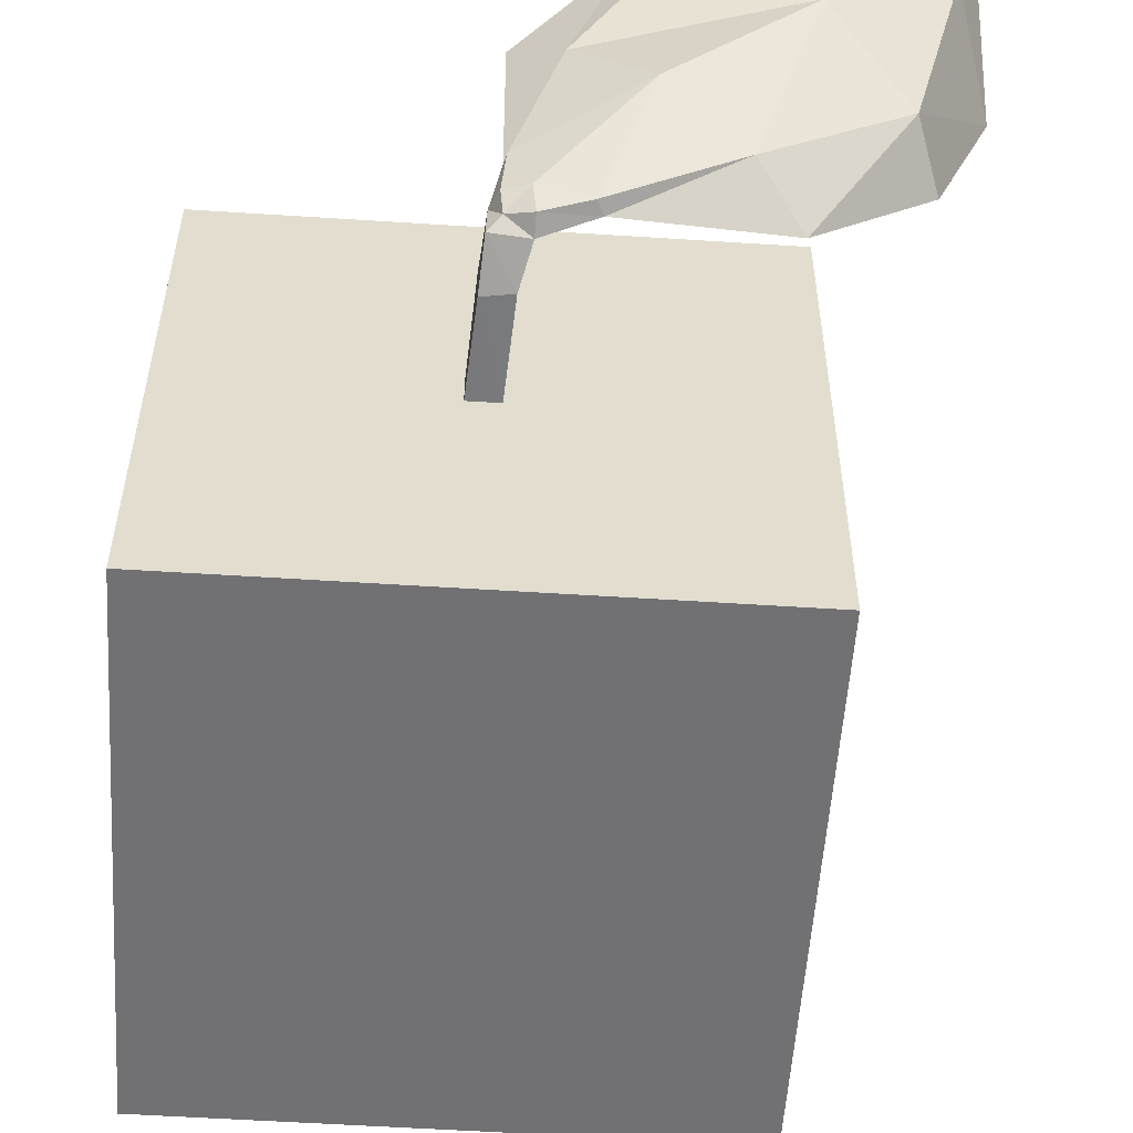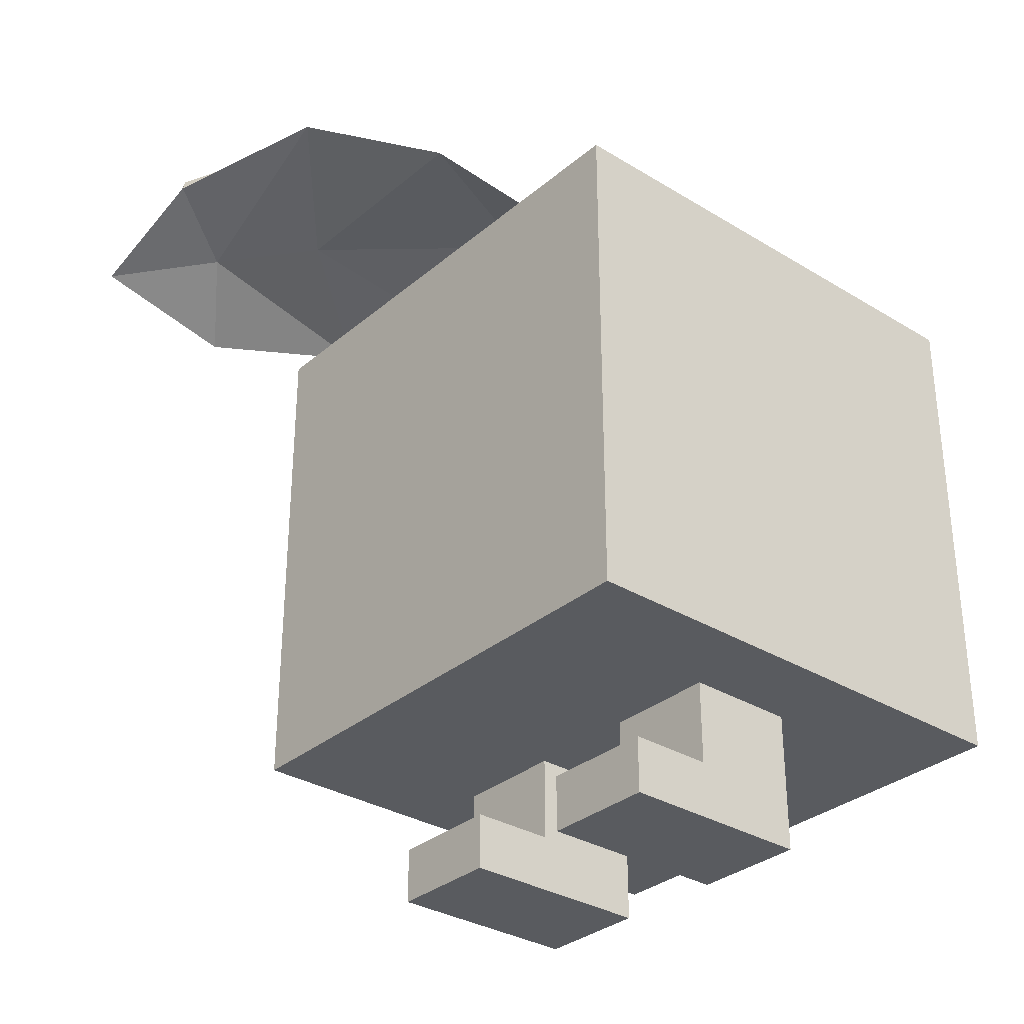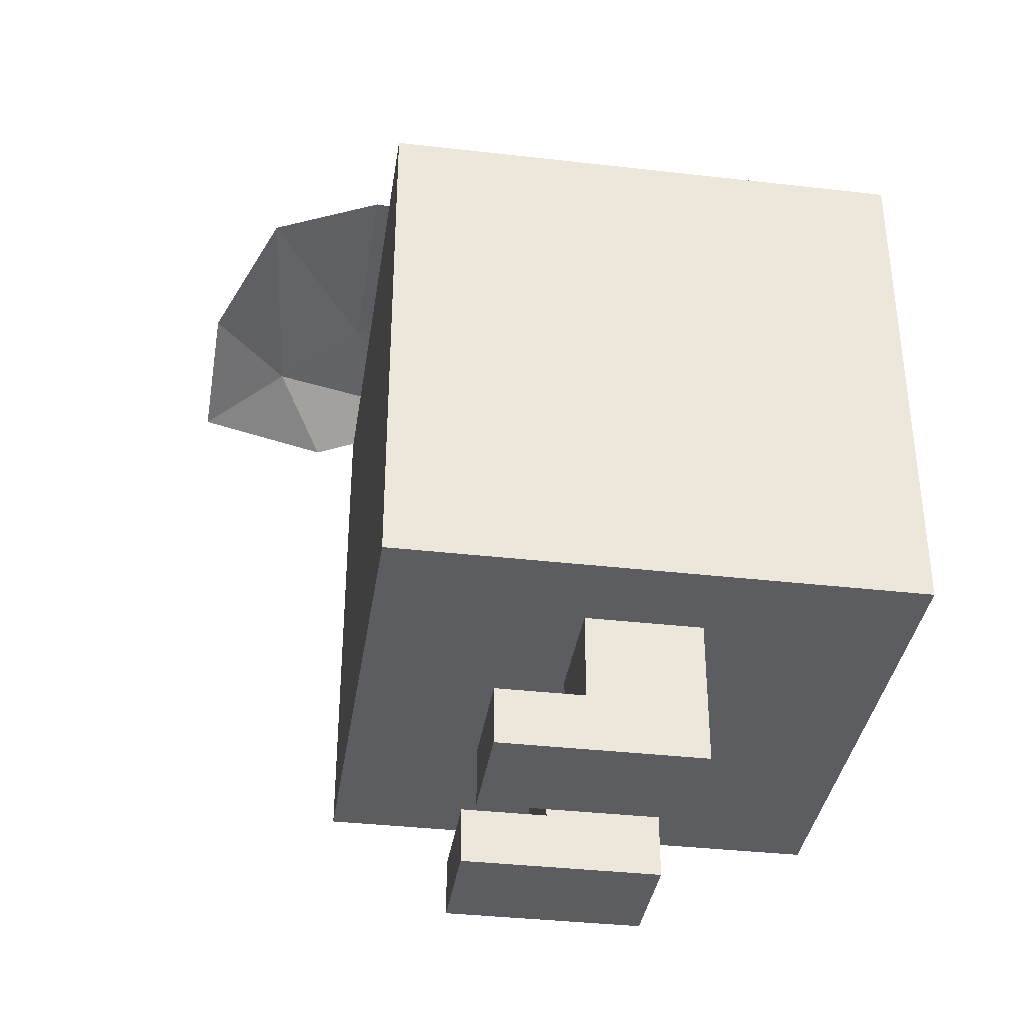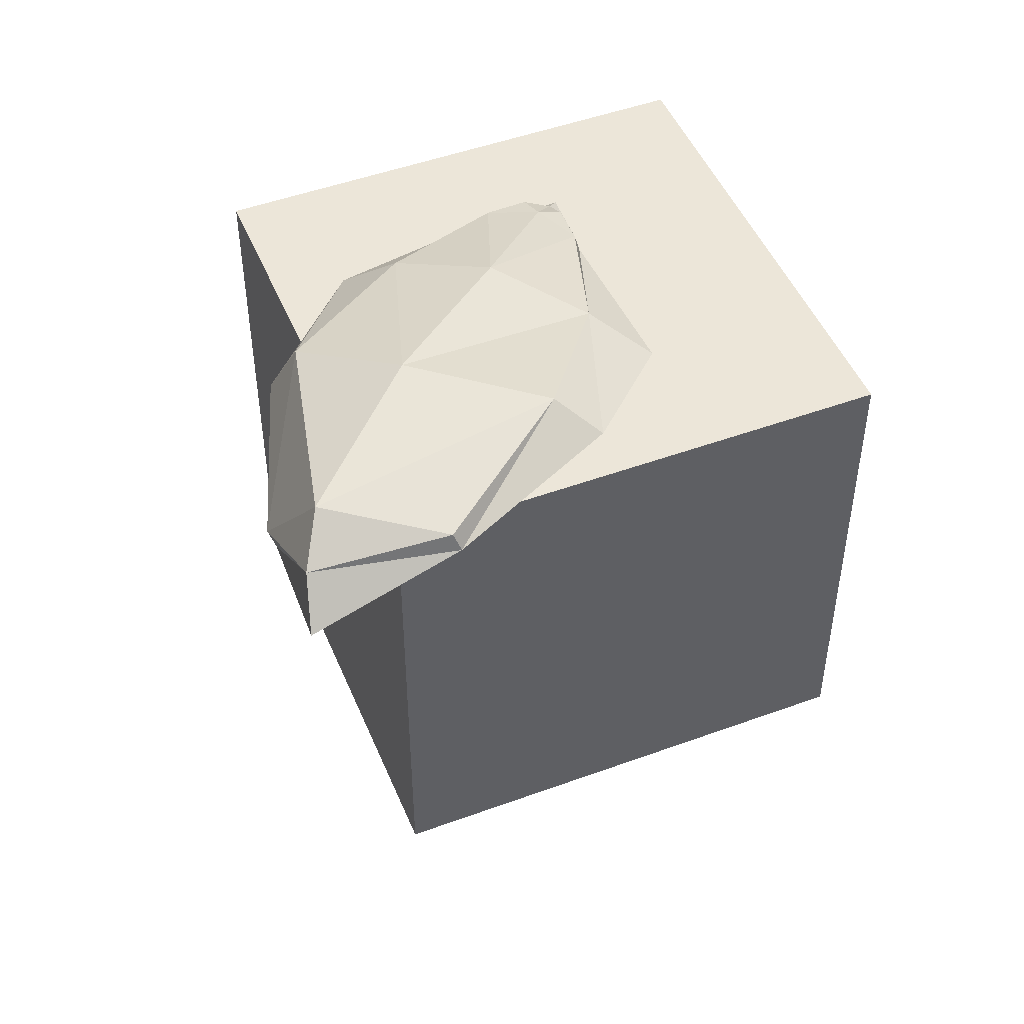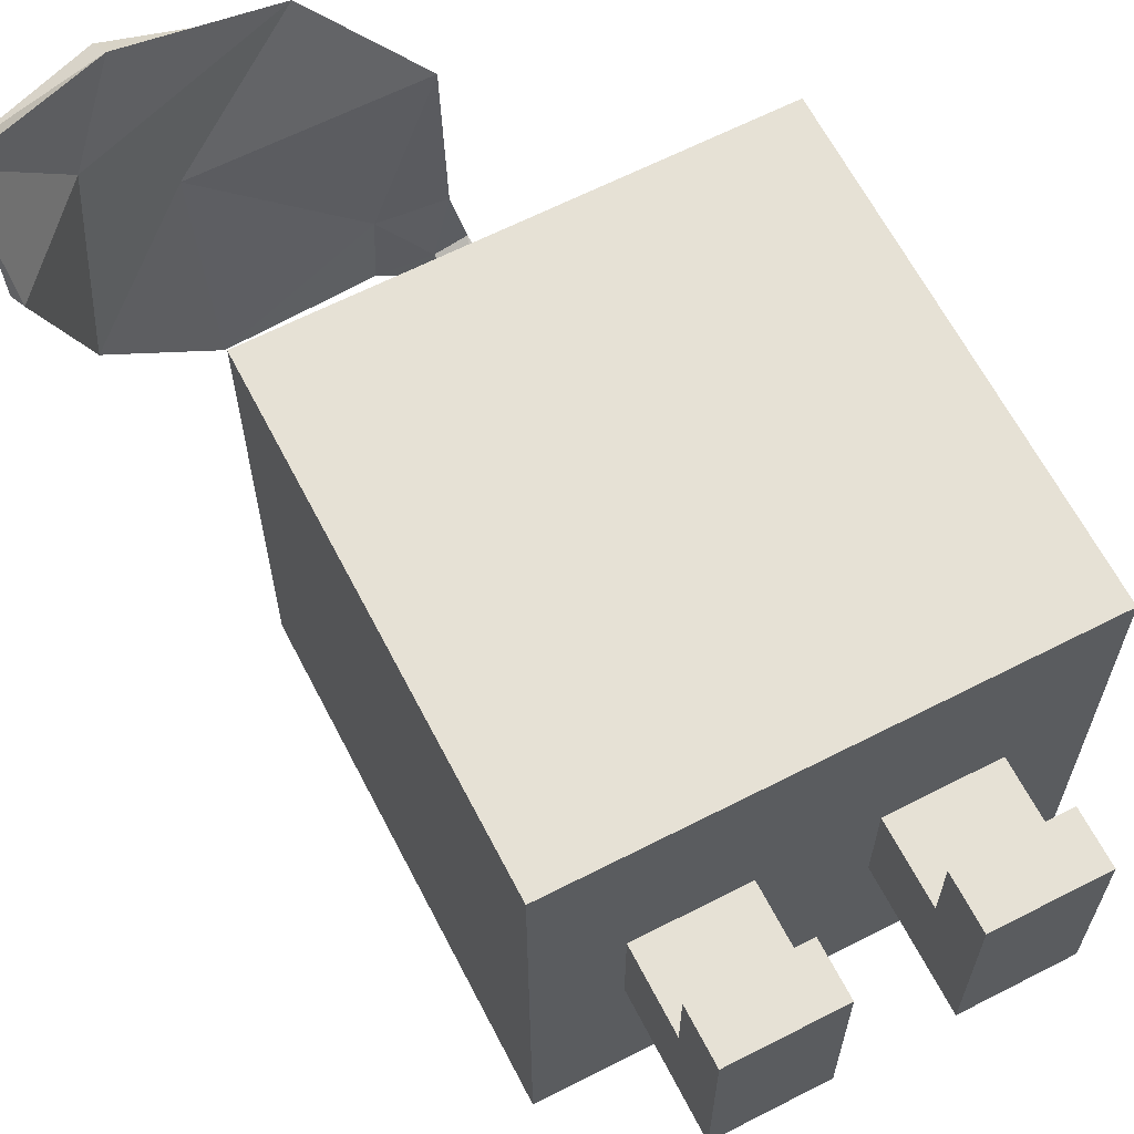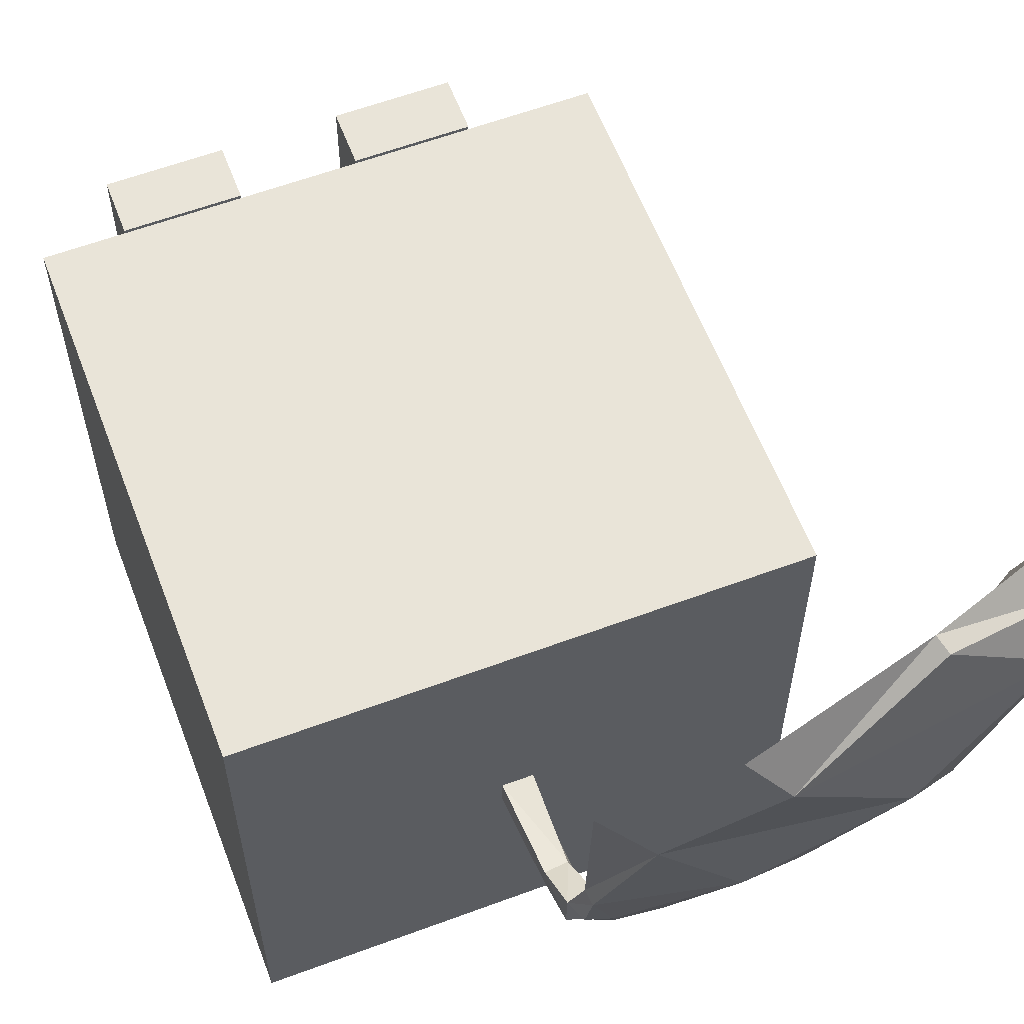
<metadata>
{"format":"obj","ext":"obj","renderer":"f3d","projection":"perspective","resolution":1024,"background":"white","views":[{"elev":-55.3,"azim":176.1,"up":"+Z"},{"elev":-32.1,"azim":49.5,"up":"+Y"},{"elev":-36.5,"azim":81.5,"up":"+Y"},{"elev":48.7,"azim":-22.2,"up":"+Y"},{"elev":64.2,"azim":-27.3,"up":"+Z"},{"elev":60.3,"azim":159.2,"up":"+Z"}]}
</metadata>
<code>
o FinishedCube_Cube.001
v -0.3935 0.2186 0.3935
v -0.3935 1.005 0.3935
v -0.3935 0.2186 -0.3935
v -0.3935 1.005 -0.3935
v 0.3935 0.2186 0.3935
v 0.3935 1.005 0.3935
v 0.3935 0.2186 -0.3935
v 0.3935 1.005 -0.3935
v 0.2623 0.2186 0.3935
v -0.2623 0.2186 0.08743
v 0.2623 0.2186 0.08743
v -0.08743 0.2186 0.08743
v 0.08743 0.2186 0.08743
v -0.3935 0.2186 -0.08743
v -0.2623 0.2186 -0.08743
v 0.2623 0.2186 -0.08743
v -0.08743 0.2186 -0.08743
v 0.08743 0.2186 -0.08743
v -0.2623 -3e-06 -0.08743
v 0.2623 -3e-06 -0.08743
v -0.08743 -3e-06 -0.08743
v 0.08743 -3e-06 -0.08743
v -0.2623 0.08743 0.08743
v -0.08743 0.08743 0.08743
v 0.2623 0.08743 0.08743
v 0.08743 0.08743 0.08743
v -0.08743 -3e-06 0.2186
v -0.2623 -3e-06 0.2186
v 0.2623 -3e-06 0.2186
v 0.08743 -3e-06 0.2186
v 0.2623 0.08743 0.2186
v 0.08743 0.08743 0.2186
v -0.08743 0.08743 0.2186
v -0.2623 0.08743 0.2186
v 0.03233 1.005 0.02233
v 0.004842 1.237 0.05688
v -0.01233 1.005 0.02233
v -0.03097 1.248 0.05582
v 0.03233 1.005 -0.02233
v 0.000466 1.223 0.02473
v -0.01233 1.005 -0.02233
v -0.03626 1.235 0.01312
v 0.01768 1.208 0.06086
v -0.03099 1.213 0.04088
v -0.03596 1.206 0.003748
v 0.01929 1.21 0.005479
v -0.3934 1.275 0.6636
v -0.402 1.3 0.6546
v -0.5926 1.261 0.6124
v -0.5986 1.164 0.4413
v -0.6091 1.203 0.6688
v -0.5899 1.137 0.4503
v -0.01039 1.139 0.01996
v -0.02058 1.146 -0.01585
v 0.0236 1.139 -0.0162
v 0.02488 1.145 0.028
v 0.004364 1.244 0.397
v -0.3466 1.244 0.3993
v -0.3694 1.347 0.3807
v -0.06555 1.286 0.326
v -0.344 1.206 0.04391
v -0.2817 1.274 0.1083
v -0.1507 1.309 0.5698
v -0.5551 1.309 0.5486
v -0.4784 1.278 0.2322
v -0.4717 1.223 0.5326
v -0.2015 1.346 0.5174
v -0.5107 1.186 0.1948
v -0.101 1.241 0.1283
v -0.001006 1.247 0.1265
v -0.1123 1.228 0.02474
v 0.002796 1.227 0.1358
v -0.1719 1.316 0.2127
v -0.1028 1.247 0.02833
f 4 3 14
f 7 18 17
f 25 29 20
f 8 3 4
f 27 19 21
f 4 6 8
f 16 22 18
f 22 26 18
f 12 9 1
f 8 5 7
f 17 19 15
f 29 22 20
f 10 24 12
f 19 23 15
f 9 5 6
f 24 27 21
f 13 25 11
f 32 29 31
f 34 27 33
f 23 33 24
f 26 31 25
f 64 48 67
f 66 47 51
f 45 40 46
f 40 43 46
f 41 35 37
f 38 40 42
f 46 56 55
f 54 46 55
f 53 45 54
f 43 53 56
f 47 49 51
f 49 52 51
f 66 52 68
f 64 50 49
f 68 50 65
f 67 47 63
f 35 53 37
f 53 41 37
f 41 55 39
f 55 35 39
f 72 60 57
f 71 62 74
f 73 62 59
f 69 61 71
f 69 57 58
f 73 60 70
f 60 63 57
f 61 65 62
f 59 65 64
f 58 68 61
f 58 63 66
f 59 67 60
f 38 70 36
f 44 72 69
f 44 71 45
f 38 74 73
f 42 71 74
f 43 70 72
f 1 2 14
f 2 4 14
f 14 3 15
f 3 7 17
f 15 3 17
f 7 5 11
f 5 9 11
f 11 16 7
f 13 12 17
f 18 13 17
f 7 16 18
f 20 16 25
f 16 11 25
f 25 31 29
f 8 7 3
f 27 28 19
f 4 2 6
f 16 20 22
f 22 30 26
f 30 32 26
f 26 13 18
f 10 12 1
f 12 13 9
f 13 11 9
f 1 14 10
f 14 15 10
f 8 6 5
f 17 21 19
f 29 30 22
f 10 23 24
f 19 28 23
f 28 34 23
f 23 10 15
f 6 2 9
f 2 1 9
f 24 33 27
f 21 17 24
f 17 12 24
f 13 26 25
f 32 30 29
f 34 28 27
f 23 34 33
f 26 32 31
f 64 49 48
f 66 63 47
f 45 42 40
f 40 36 43
f 41 39 35
f 38 36 40
f 46 43 56
f 54 45 46
f 53 44 45
f 43 44 53
f 47 48 49
f 49 50 52
f 66 51 52
f 64 65 50
f 68 52 50
f 67 48 47
f 35 56 53
f 53 54 41
f 41 54 55
f 55 56 35
f 72 70 60
f 71 61 62
f 73 74 62
f 69 58 61
f 69 72 57
f 73 59 60
f 60 67 63
f 61 68 65
f 59 62 65
f 58 66 68
f 58 57 63
f 59 64 67
f 38 73 70
f 44 43 72
f 44 69 71
f 38 42 74
f 42 45 71
f 43 36 70

</code>
